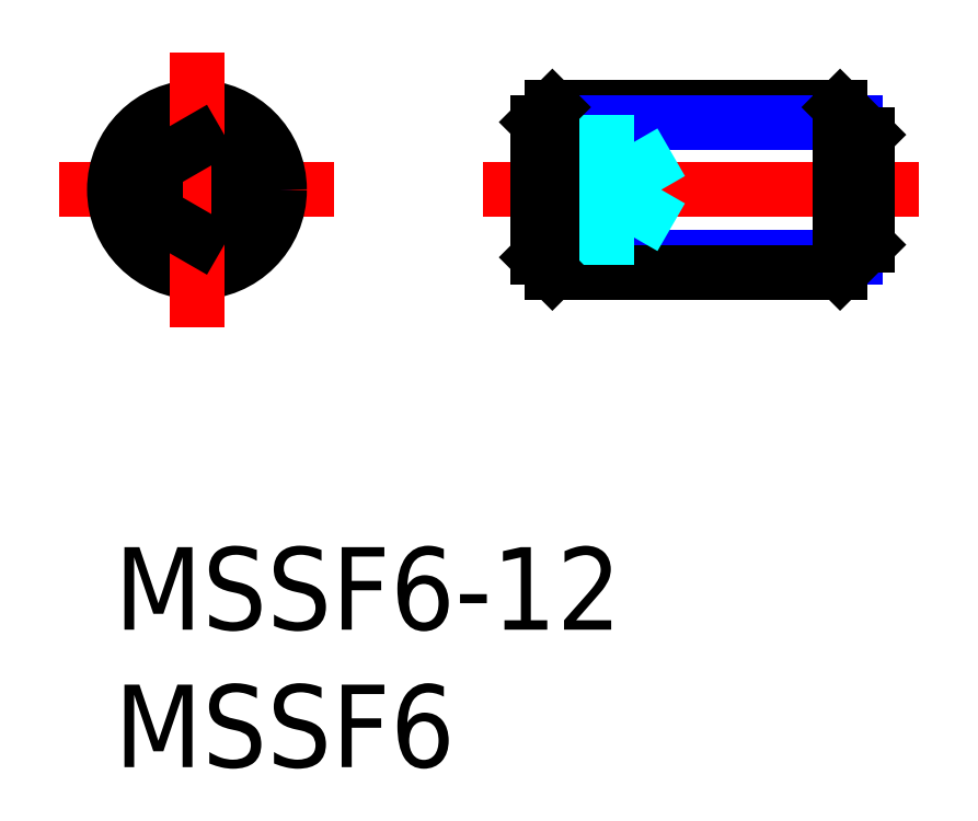
<metadata>
{"format":"dxf","ext":"dxf","renderer":"ezdxf+matplotlib","layout":"modelspace","background":"white","min_lineweight":24,"dpi":150}
</metadata>
<code>
0
SECTION
2
ENTITIES
0
INSERT
8
MSM_CONTINUOUS
2
*U3
10
0
20
0
30
0
0
INSERT
8
MSM_CONTINUOUS
2
*U4
10
0
20
0
30
0
0
LINE
8
MSM_CONTINUOUS
10
4.5
20
13.87
30
0
11
3
21
14.73
31
0
0
LINE
8
MSM_CENTER
10
-2
20
13
30
0
11
8
21
13
31
0
0
LINE
8
MSM_CONTINUOUS
10
3
20
11.27
30
0
11
4.5
21
12.13
31
0
0
CIRCLE
8
MSM_CONTINUOUS
10
3
20
13
30
0
40
1.732
0
CIRCLE
8
MSM_NARROW
10
3
20
13
30
0
40
2.458
0
CIRCLE
8
MSM_CONTINUOUS
10
3
20
13
30
0
40
3
0
LINE
8
MSM_CENTER
10
3
20
18
30
0
11
3
21
8
31
0
0
LINE
8
MSM_CONTINUOUS
10
1.5
20
13.87
30
0
11
1.5
21
12.13
31
0
0
LINE
8
MSM_CONTINUOUS
10
1.5
20
12.13
30
0
11
3
21
11.27
31
0
0
LINE
8
MSM_CONTINUOUS
10
3
20
14.73
30
0
11
1.5
21
13.87
31
0
0
LINE
8
MSM_CENTER
10
13.38
20
13
30
0
11
29.38
21
13
31
0
0
LINE
8
MSM_CONTINUOUS
10
15.92
20
16
30
0
11
26.38
21
16
31
0
0
LINE
8
MSM_NARROW
10
15.38
20
15.46
30
0
11
26.92
21
15.46
31
0
0
LINE
8
MSM_NARROW
10
15.38
20
10.54
30
0
11
26.92
21
10.54
31
0
0
LINE
8
MSM_CONTINUOUS
10
15.92
20
10
30
0
11
26.38
21
10
31
0
0
LINE
8
MSM_DASHED
10
15.38
20
14.73
30
0
11
18.88
21
14.73
31
0
0
LINE
8
MSM_DASHED
10
15.38
20
13.87
30
0
11
18.88
21
13.87
31
0
0
LINE
8
MSM_DASHED
10
15.38
20
12.13
30
0
11
18.88
21
12.13
31
0
0
LINE
8
MSM_DASHED
10
15.38
20
11.27
30
0
11
18.88
21
11.27
31
0
0
LINE
8
MSM_CONTINUOUS
10
15.38
20
15.46
30
0
11
15.38
21
10.54
31
0
0
LINE
8
MSM_CONTINUOUS
10
15.92
20
10
30
0
11
15.92
21
16
31
0
0
LINE
8
MSM_CONTINUOUS
10
4.5
20
12.13
30
0
11
4.5
21
13.87
31
0
0
LINE
8
MSM_CONTINUOUS
10
15.38
20
10.54
30
0
11
15.92
21
10
31
0
0
LINE
8
MSM_CONTINUOUS
10
15.38
20
15.46
30
0
11
15.92
21
16
31
0
0
LINE
8
MSM_DASHED
10
18.88
20
11.27
30
0
11
19.88
21
13
31
0
0
LINE
8
MSM_DASHED
10
18.88
20
14.73
30
0
11
19.88
21
13
31
0
0
LINE
8
MSM_CONTINUOUS
10
27.38
20
15
30
0
11
27.38
21
11
31
0
0
LINE
8
MSM_CONTINUOUS
10
26.38
20
10
30
0
11
26.38
21
16
31
0
0
LINE
8
MSM_CONTINUOUS
10
26.38
20
10
30
0
11
27.38
21
11
31
0
0
LINE
8
MSM_CONTINUOUS
10
26.38
20
16
30
0
11
27.38
21
15
31
0
0
LINE
8
MSM_DASHED
10
18.88
20
14.73
30
0
11
18.88
21
11.27
31
0
0
ENDSEC
0
EOF

</code>
